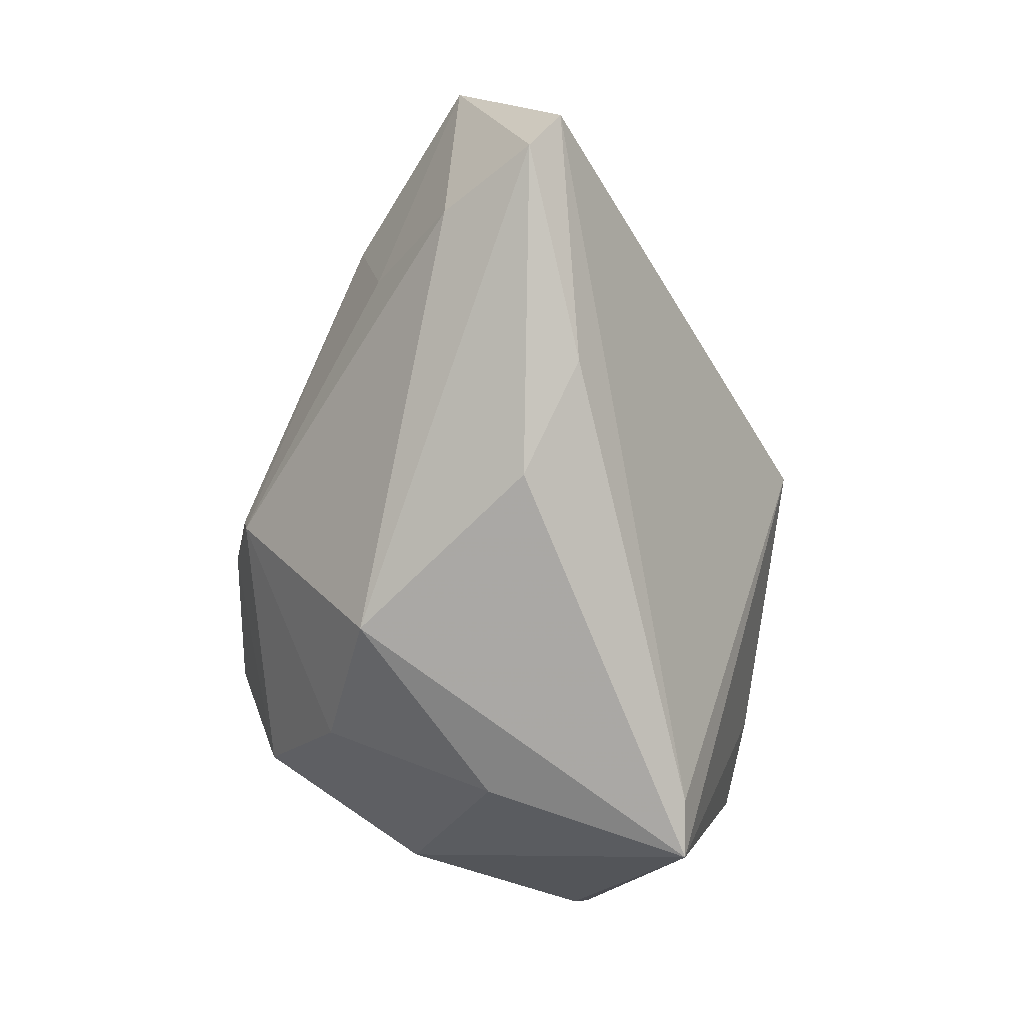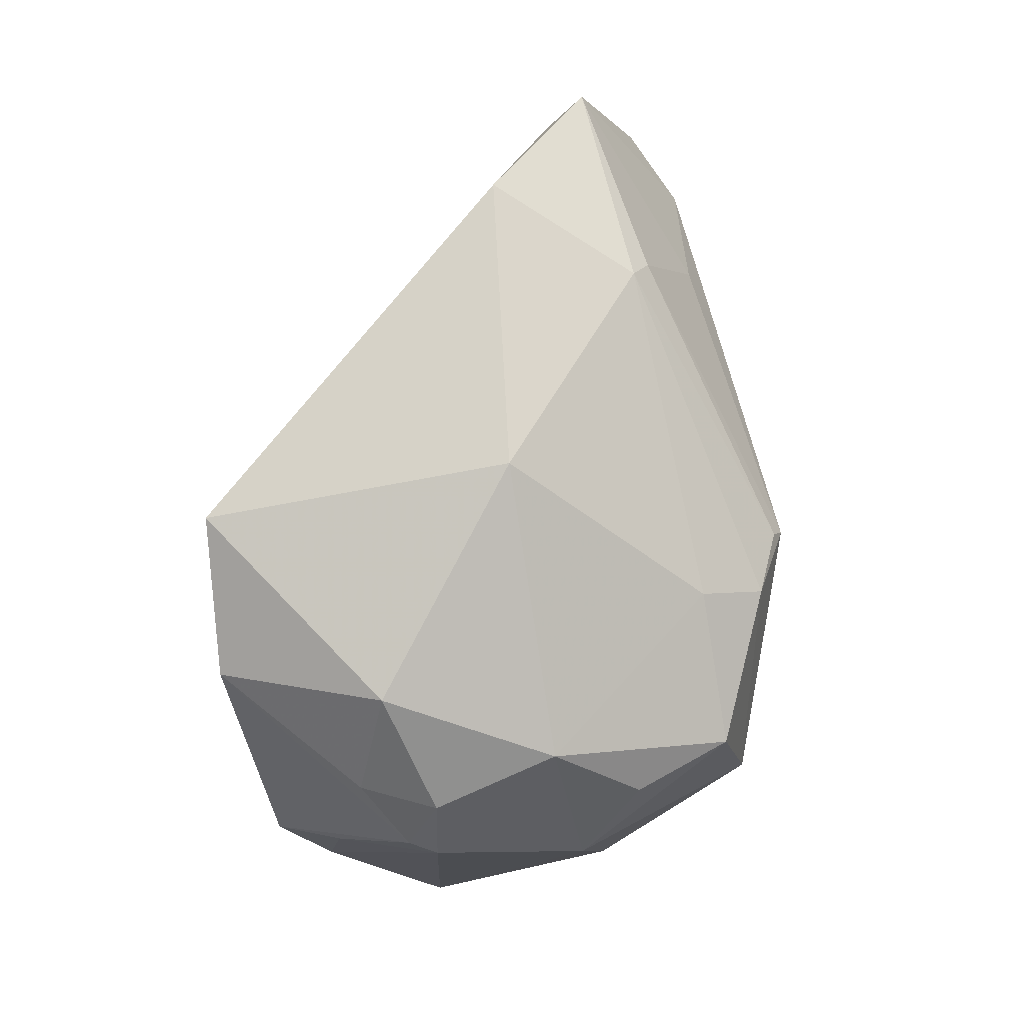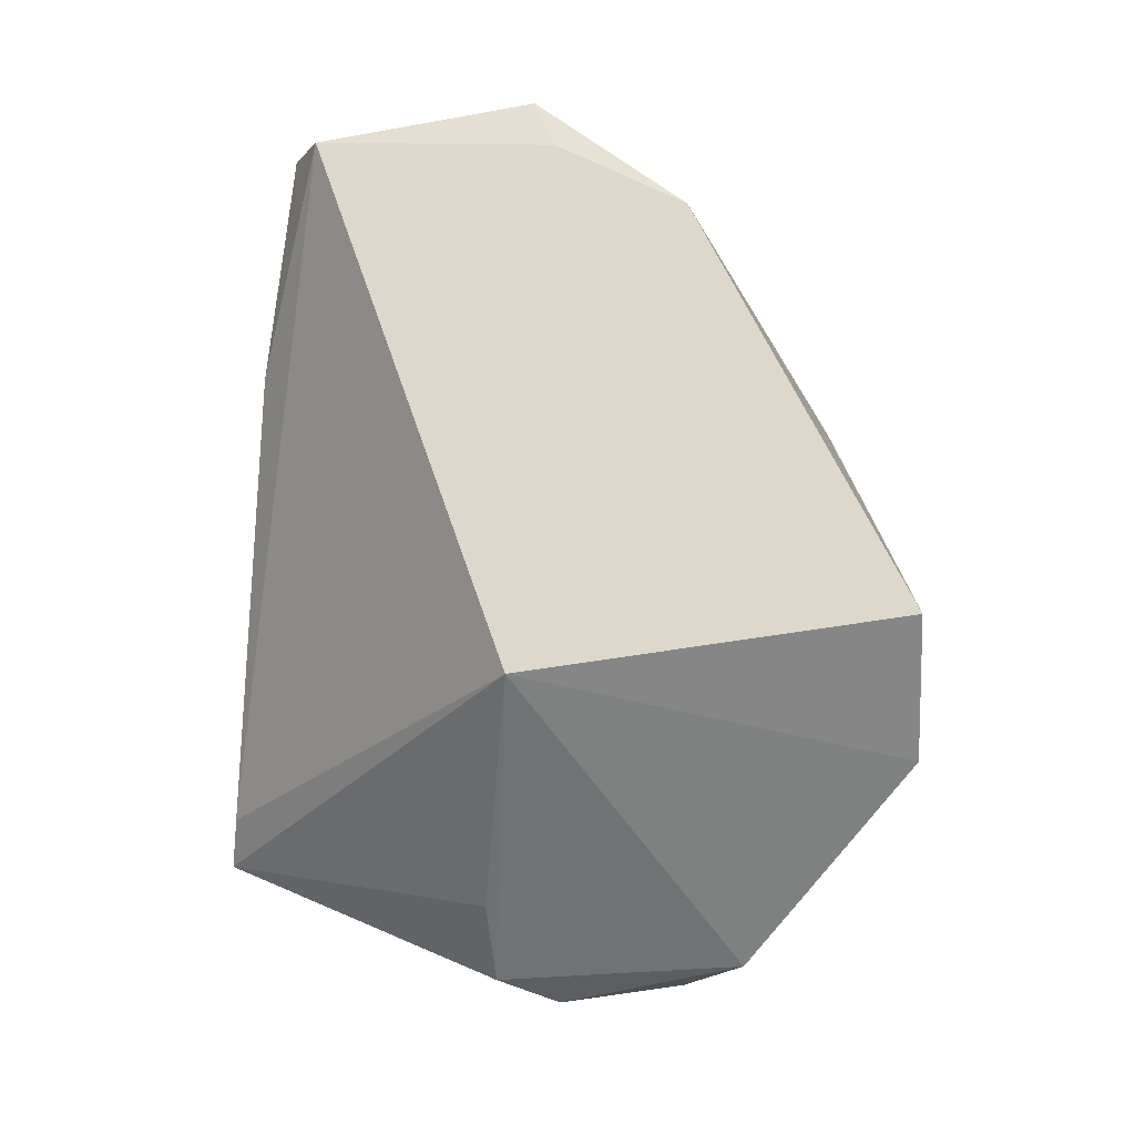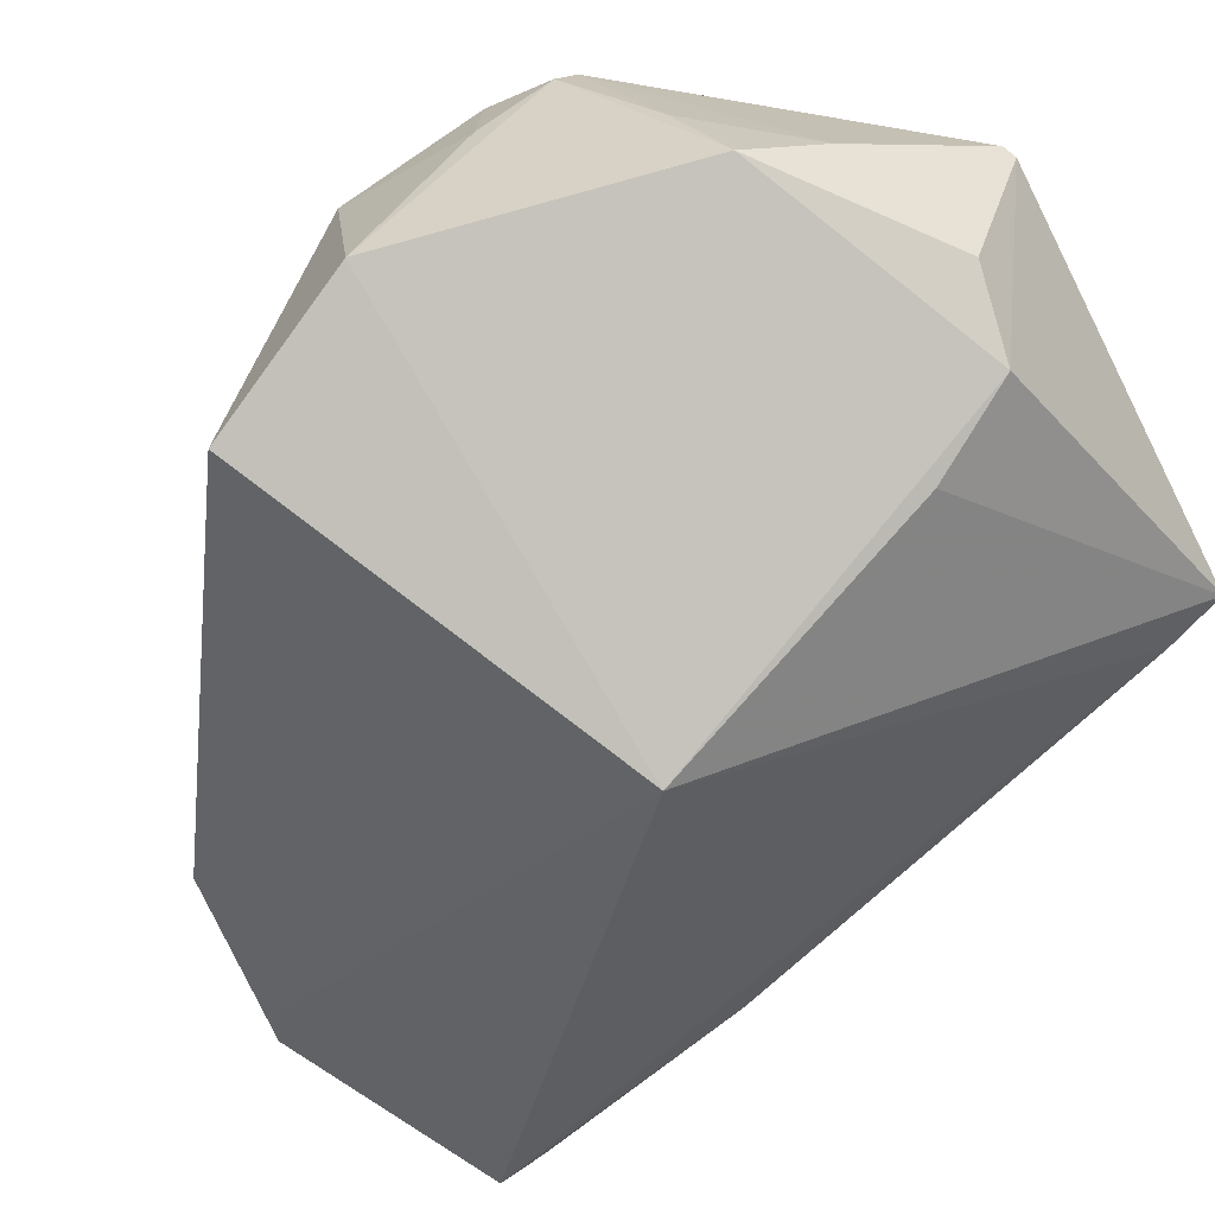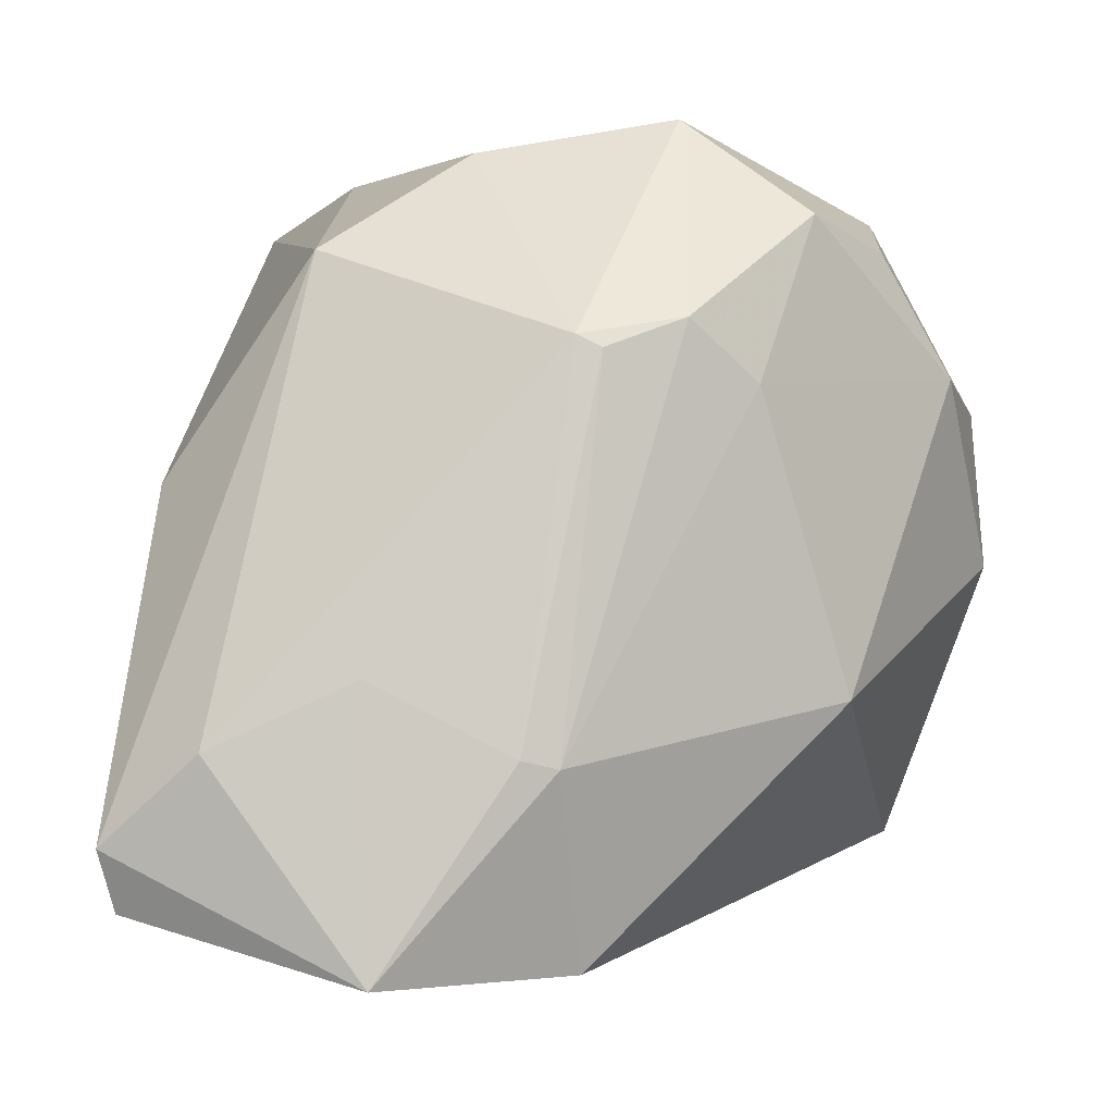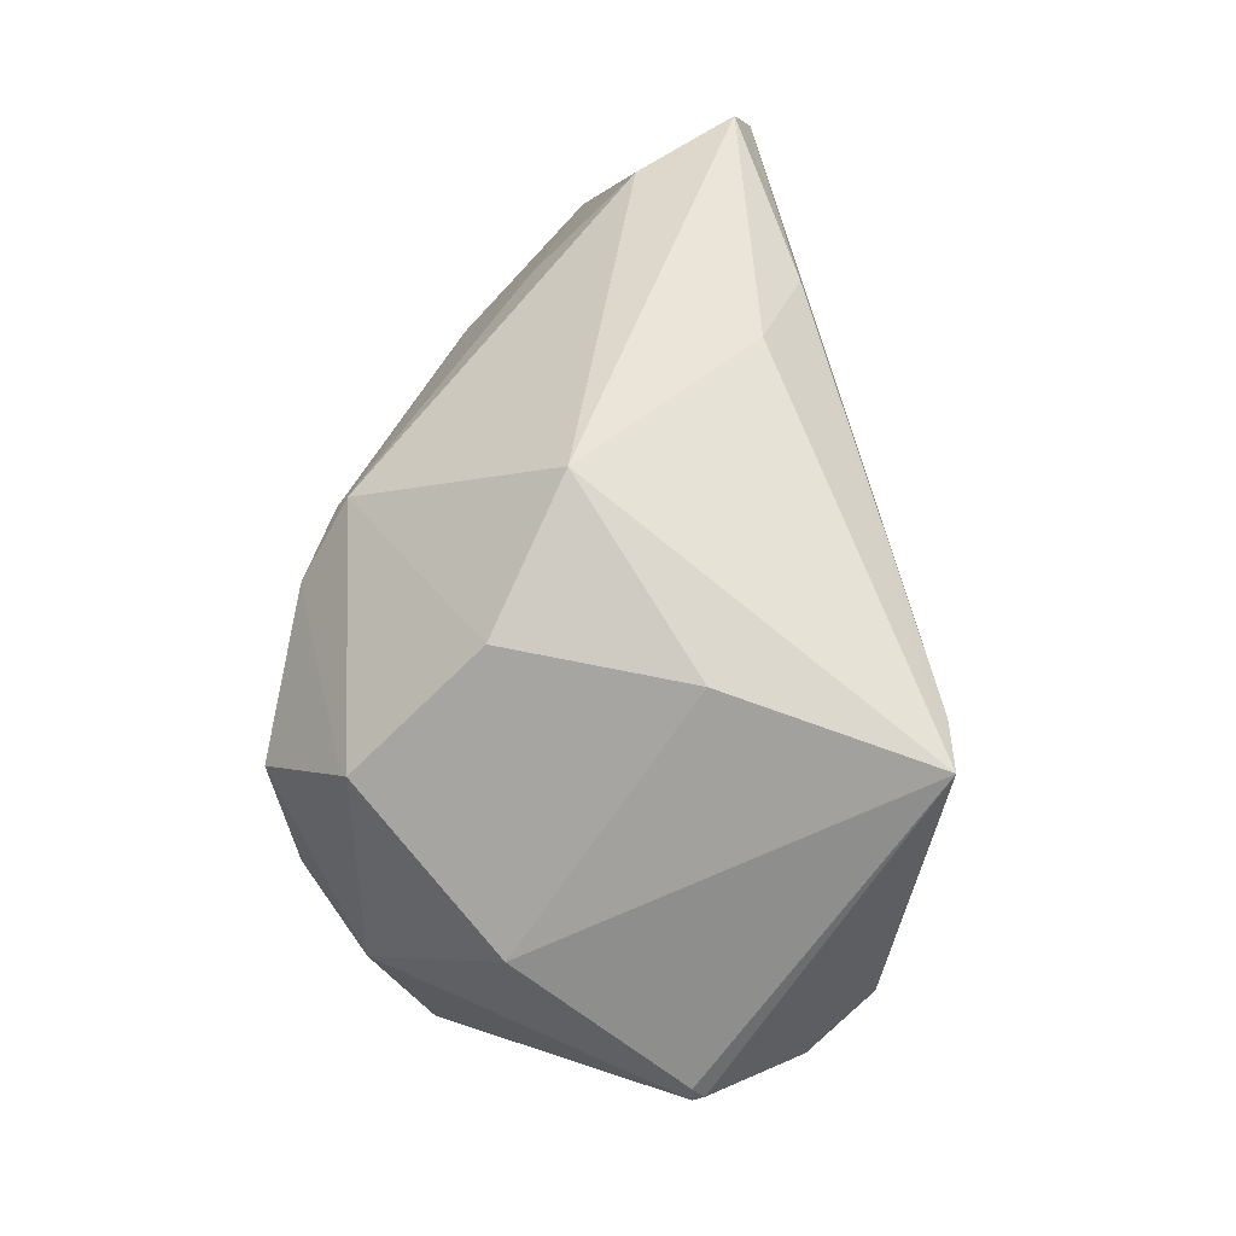
<metadata>
{"format":"obj","ext":"obj","renderer":"f3d","projection":"perspective","resolution":1024,"background":"white","views":[{"elev":7.9,"azim":68.4,"up":"+Y"},{"elev":13.2,"azim":-76.9,"up":"+Y"},{"elev":23.8,"azim":176.4,"up":"+Y"},{"elev":-79.5,"azim":-39.1,"up":"+Z"},{"elev":56.1,"azim":-165.6,"up":"+Z"},{"elev":-34.5,"azim":48.3,"up":"+Y"}]}
</metadata>
<code>
v -0.09693 -0.04202 0.1099
v -0.06409 -0.06947 0.07815
v -0.07425 -0.002803 0.08637
v -0.1239 -0.03695 0.06047
v -0.1204 -0.06894 0.08113
v -0.08895 -0.03882 0.05516
v -0.1061 -0.007833 0.08317
v -0.07597 -0.04856 0.1051
v -0.06465 -0.06438 0.07795
v -0.1102 -0.07186 0.06196
v -0.09326 -0.000282 0.08897
v -0.1201 -0.03131 0.08798
v -0.06772 -0.03422 0.09251
v -0.07843 -0.01139 0.09595
v -0.09887 -0.0656 0.1069
v -0.1247 -0.05155 0.06169
v -0.08812 -0.07222 0.06171
v -0.09479 -0.003199 0.08591
v -0.1025 -0.01622 0.09596
v -0.06882 -0.02441 0.08681
v -0.08815 -0.01801 0.09904
v -0.07237 -0.005498 0.09013
v -0.07355 -0.06416 0.09366
v -0.09461 -0.08293 0.07593
v -0.08468 -0.06005 0.1053
v -0.1103 -0.05935 0.1068
v -0.1215 -0.06775 0.07866
v -0.1273 -0.05203 0.07795
v -0.08719 -0.06368 0.06018
v -0.0998 -0.01574 0.09683
v -0.1133 -0.07038 0.09361
v -0.09591 -0.08304 0.07475
v -0.0972 -0.07677 0.09253
v -0.104 -0.04616 0.109
v -0.1053 -0.0761 0.06577
v -0.1234 -0.06196 0.07464
v -0.1239 -0.06316 0.082
v -0.122 -0.05793 0.09269
v -0.09477 -0.08305 0.07446
v -0.09961 -0.06517 0.1069
v -0.1095 -0.04525 0.1042
v -0.09897 -0.04169 0.1095
v -0.1145 -0.07081 0.06965
v -0.09392 -0.07636 0.064
v -0.1152 -0.06307 0.09933
f 7 6 4
f 9 6 3
f 9 2 6
f 12 7 4
f 13 8 2
f 14 1 8
f 16 4 6
f 16 6 10
f 17 10 6
f 18 11 3
f 18 3 6
f 18 6 7
f 18 7 11
f 19 11 7
f 19 7 12
f 20 9 3
f 20 13 2
f 20 2 9
f 21 14 11
f 21 1 14
f 22 3 11
f 22 11 14
f 22 20 3
f 22 13 20
f 22 14 8
f 22 8 13
f 23 2 8
f 25 8 1
f 25 1 15
f 25 23 8
f 27 16 10
f 28 12 4
f 28 4 16
f 29 17 6
f 29 6 2
f 29 2 17
f 30 1 21
f 30 21 11
f 30 11 19
f 31 15 26
f 32 31 5
f 33 15 31
f 33 32 24
f 33 31 32
f 33 25 15
f 33 23 25
f 33 24 2
f 33 2 23
f 34 15 1
f 35 32 5
f 36 28 16
f 36 16 27
f 37 27 5
f 37 5 31
f 37 36 27
f 37 28 36
f 38 12 28
f 38 28 37
f 38 37 31
f 39 17 2
f 39 2 24
f 39 24 32
f 39 32 35
f 40 34 26
f 40 26 15
f 40 15 34
f 41 34 19
f 41 19 12
f 41 26 34
f 41 38 26
f 41 12 38
f 42 30 19
f 42 19 34
f 42 34 1
f 42 1 30
f 43 27 10
f 43 10 35
f 43 35 5
f 43 5 27
f 44 35 10
f 44 10 17
f 44 39 35
f 44 17 39
f 45 38 31
f 45 31 26
f 45 26 38

</code>
